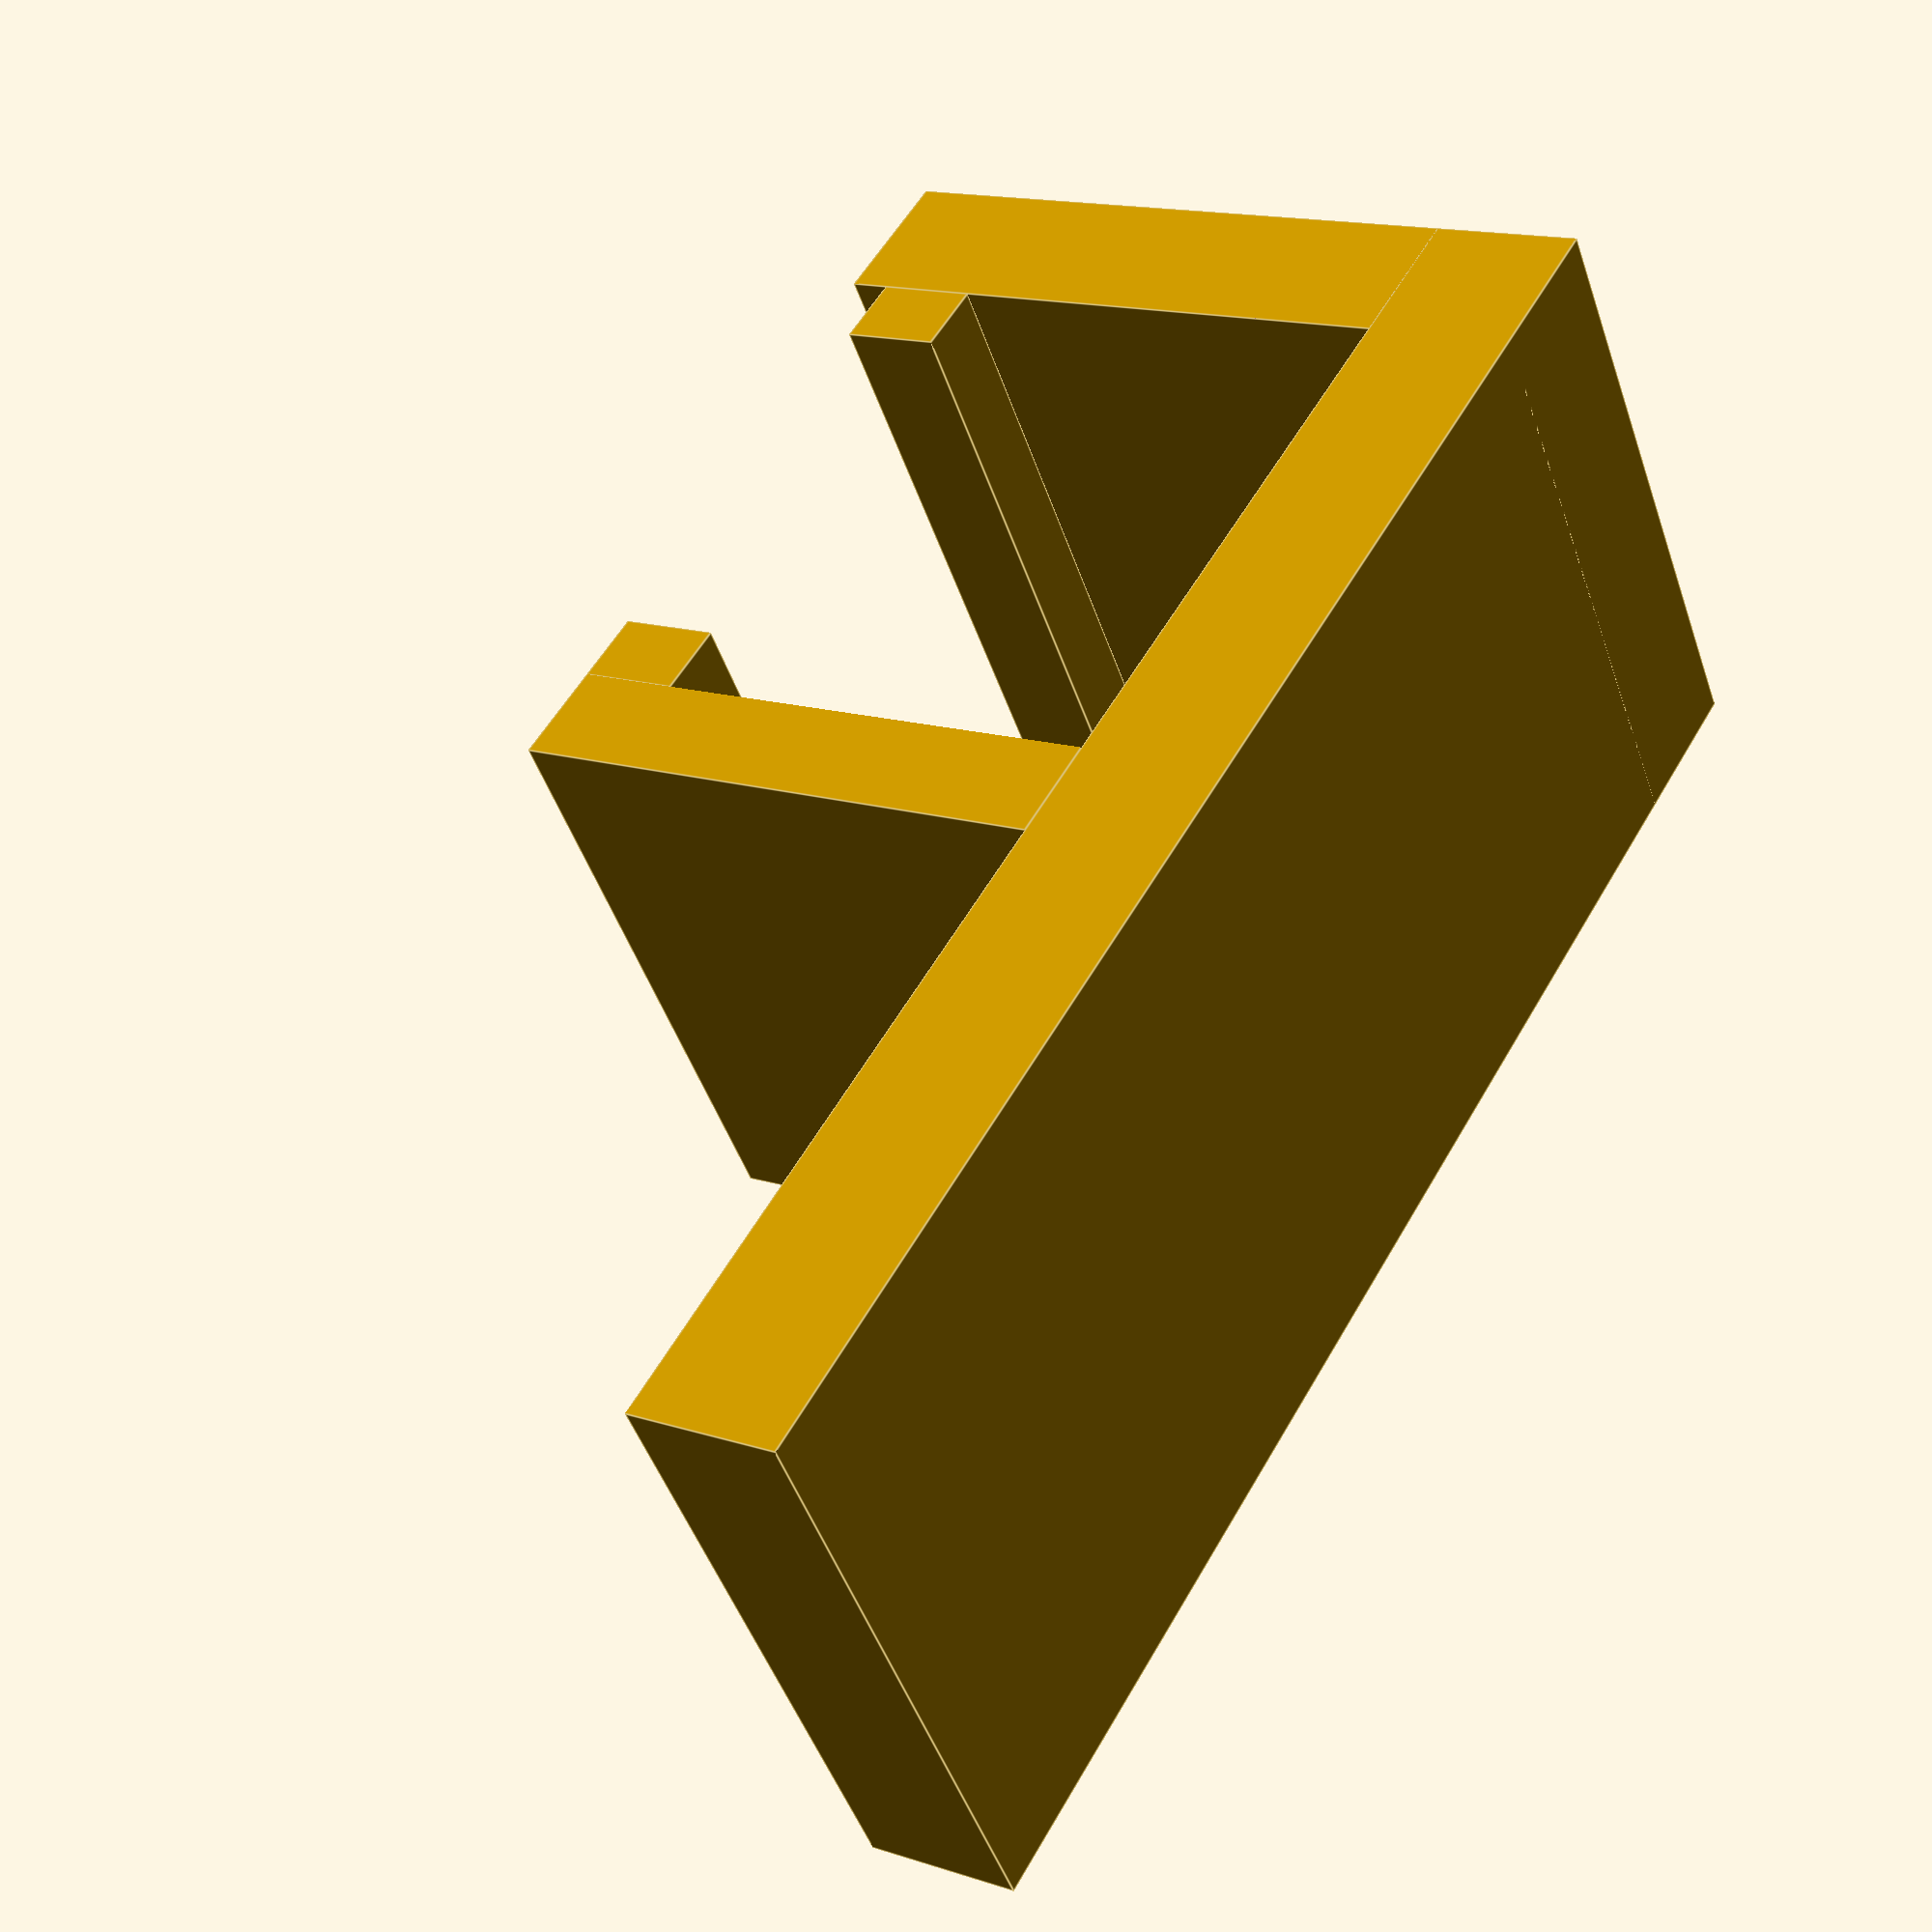
<openscad>
// Generated by SolidPython 1.1.3 on 2022-09-14 23:36:04
$fn = 64;


union() {
	cube(size = [30.0000000000, 12.0000000000, 3.0000000000]);
	cube(size = [3.0000000000, 12.0000000000, 15.0000000000]);
	translate(v = [3.0000000000, 0.0000000000, 3.0000000000]) {
		union() {
			difference() {
				cube(size = [13.6000000000, 12.0000000000, 11.2000000000]);
				translate(v = [-0.0100000000, -0.0100000000, -0.0100000000]) {
					cube(size = [11.5200000000, 12.0200000000, 11.2200000000]);
				}
			}
			translate(v = [0, 0, 9.2000000000]) {
				cube(size = [1.5000000000, 12.0000000000, 2.0000000000]);
			}
			translate(v = [10.0100000000, 0, 9.2000000000]) {
				cube(size = [1.5000000000, 12.0000000000, 2.0000000000]);
			}
		}
	}
}
/***********************************************
*********      SolidPython code:      **********
************************************************
 
from solid import *
from solid.utils import *
from math import *

# Constants
cm = 10
z = 0.01  # Fix z-fighting
z2 = 2*z
fn = 64  # Circle details

# Physical measurements

# Side (x/y)
# +--center_width--+--roof_support_margin_x--x
# |
# wall_support_margin_z
# |
# z
center_width = 1.5*cm
roof_support_margin_x = 1.5*cm
wall_support_margin_z = 1.5*cm

# Front (z/y)
# +--support_margin_y--+--center_depth--+--support_margin_y--y
#                               |
#                      wall_support_margin_z
#                               |
#                               z
center_depth = 1.2*cm
support_margin_y = 1.5*cm * 0

width = center_width + roof_support_margin_x
depth = support_margin_y + center_depth + support_margin_y
height = wall_support_margin_z
m = 0.3*cm

# Light strip
ls_width = 1.15*cm
ls_depth = center_depth
ls_height = 0.92*cm
ls_indent_width = 0.15*cm
ls_indent_height = 0.2*cm


def generate_light_strip_holder():
    holder = cube([ls_width + m*0.7, ls_depth, ls_height + ls_indent_height])
    cutout = cube([ls_width + z2, ls_depth + z2,
                  ls_height + ls_indent_height + z2])
    cutout = translate([-z, -z, -z])(cutout)
    indent = cube([ls_indent_width, ls_depth, ls_indent_height])
    inner_indent = translate([0, 0, ls_height])(indent)
    outer_indent = translate(
        [ls_width - ls_indent_width + z, 0, ls_height])(indent)
    return holder - cutout + inner_indent + outer_indent


def generate_model():
    roof = cube([width, depth, m])
    wall = cube([m, depth, height])
    holder = generate_light_strip_holder()
    holder = translate([m, depth / 2 - ls_depth / 2, m])(holder)
    return roof + wall + holder


model = generate_model()

scad_render_to_file(model, "light-strip-attachment.scad",
                    file_header=f"$fn = {fn};")
 
 
************************************************/

</openscad>
<views>
elev=345.1 azim=33.3 roll=125.1 proj=p view=edges
</views>
